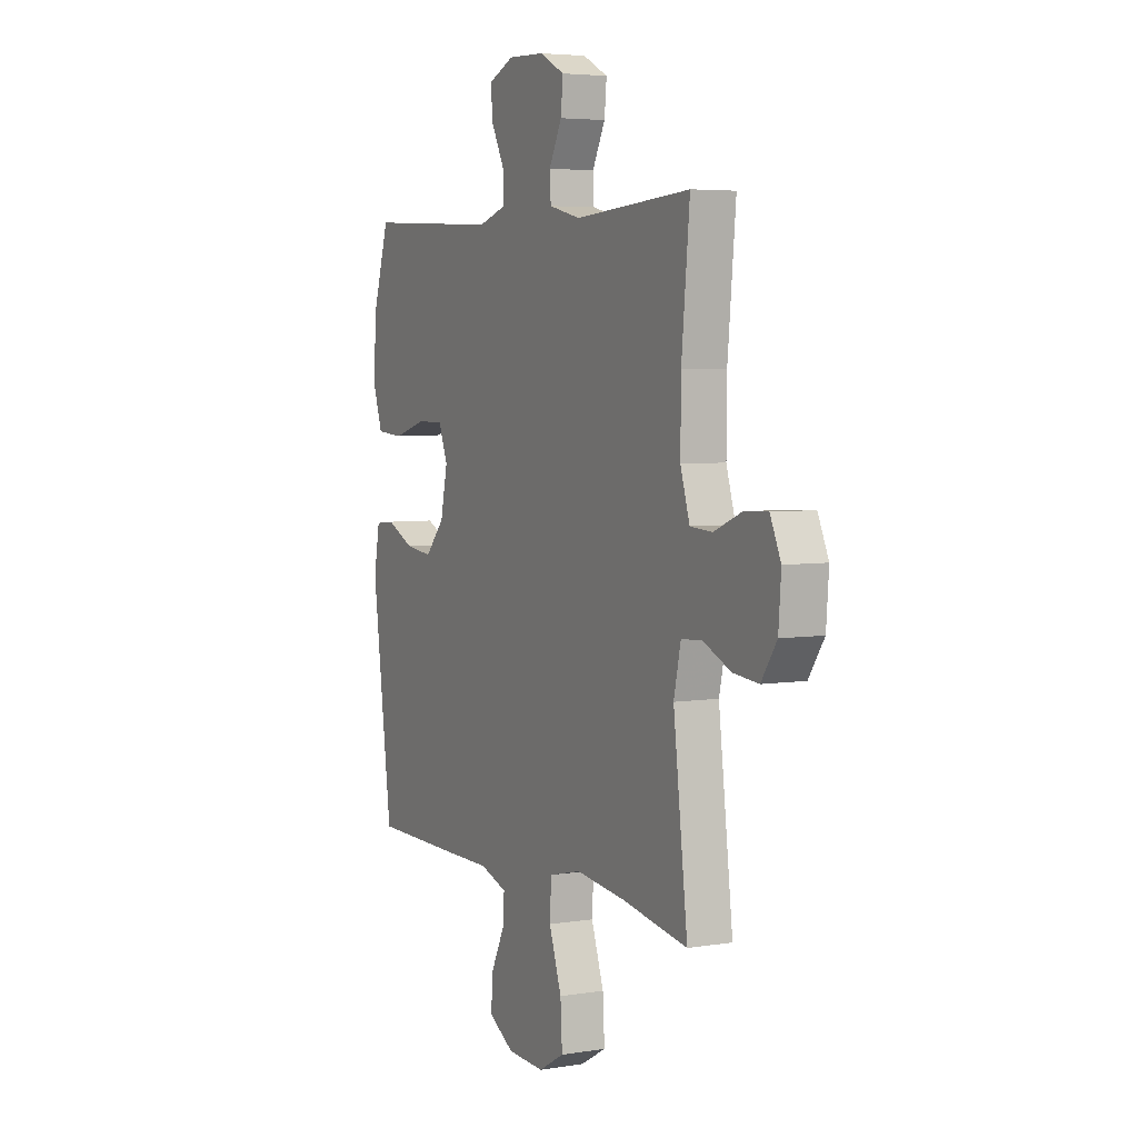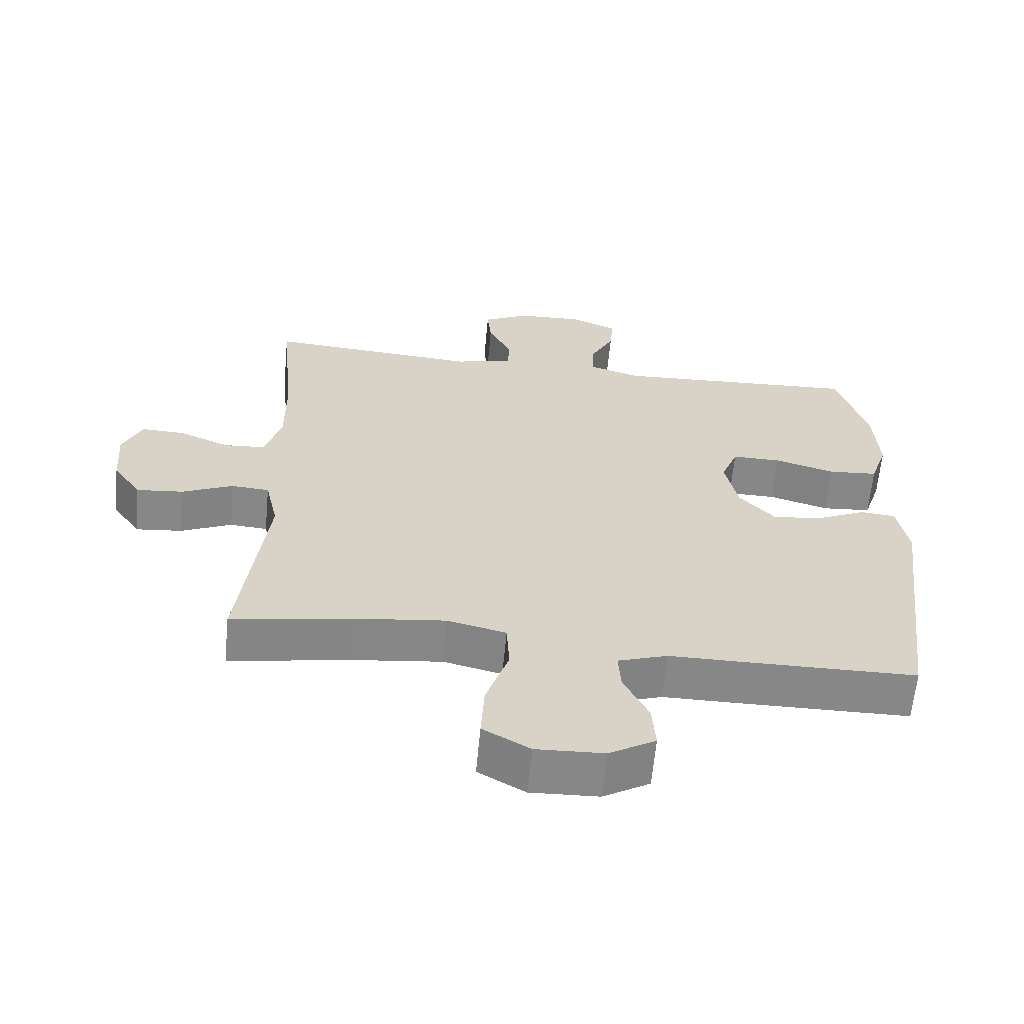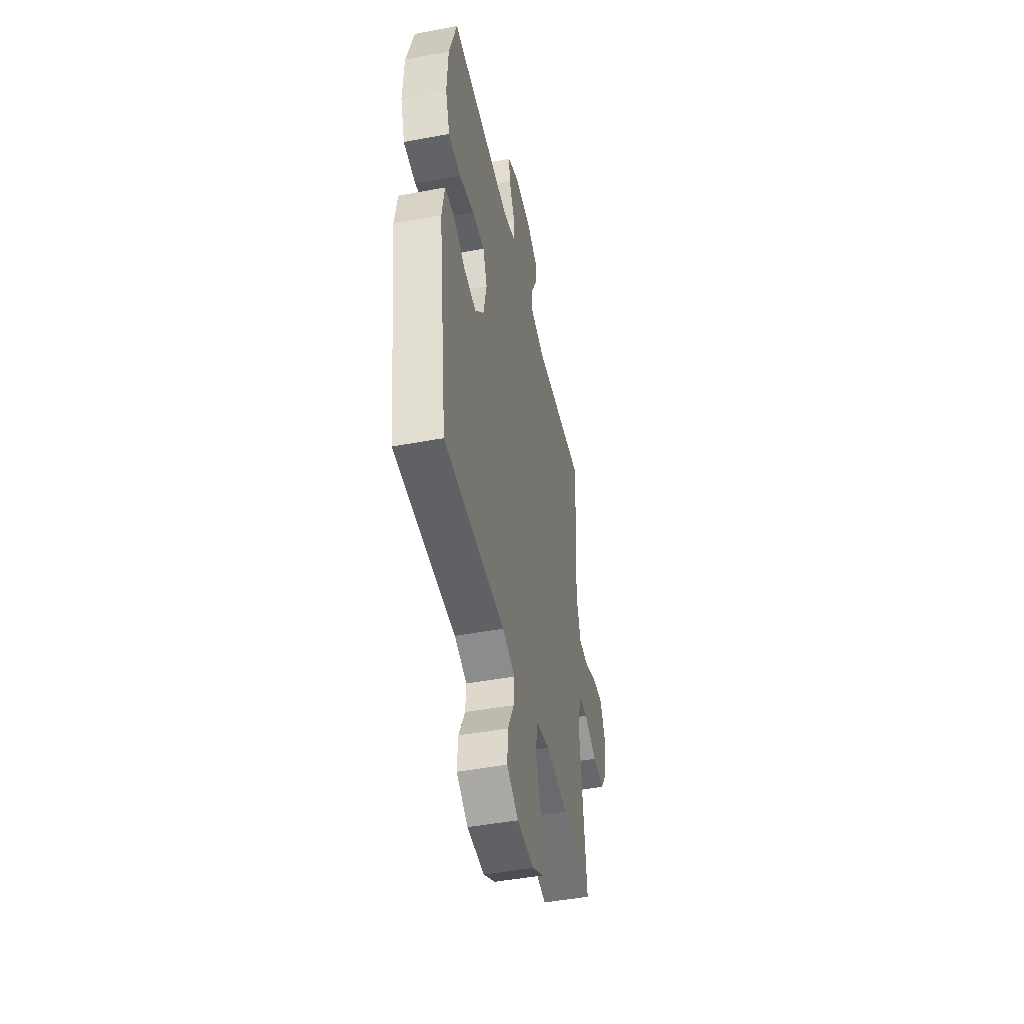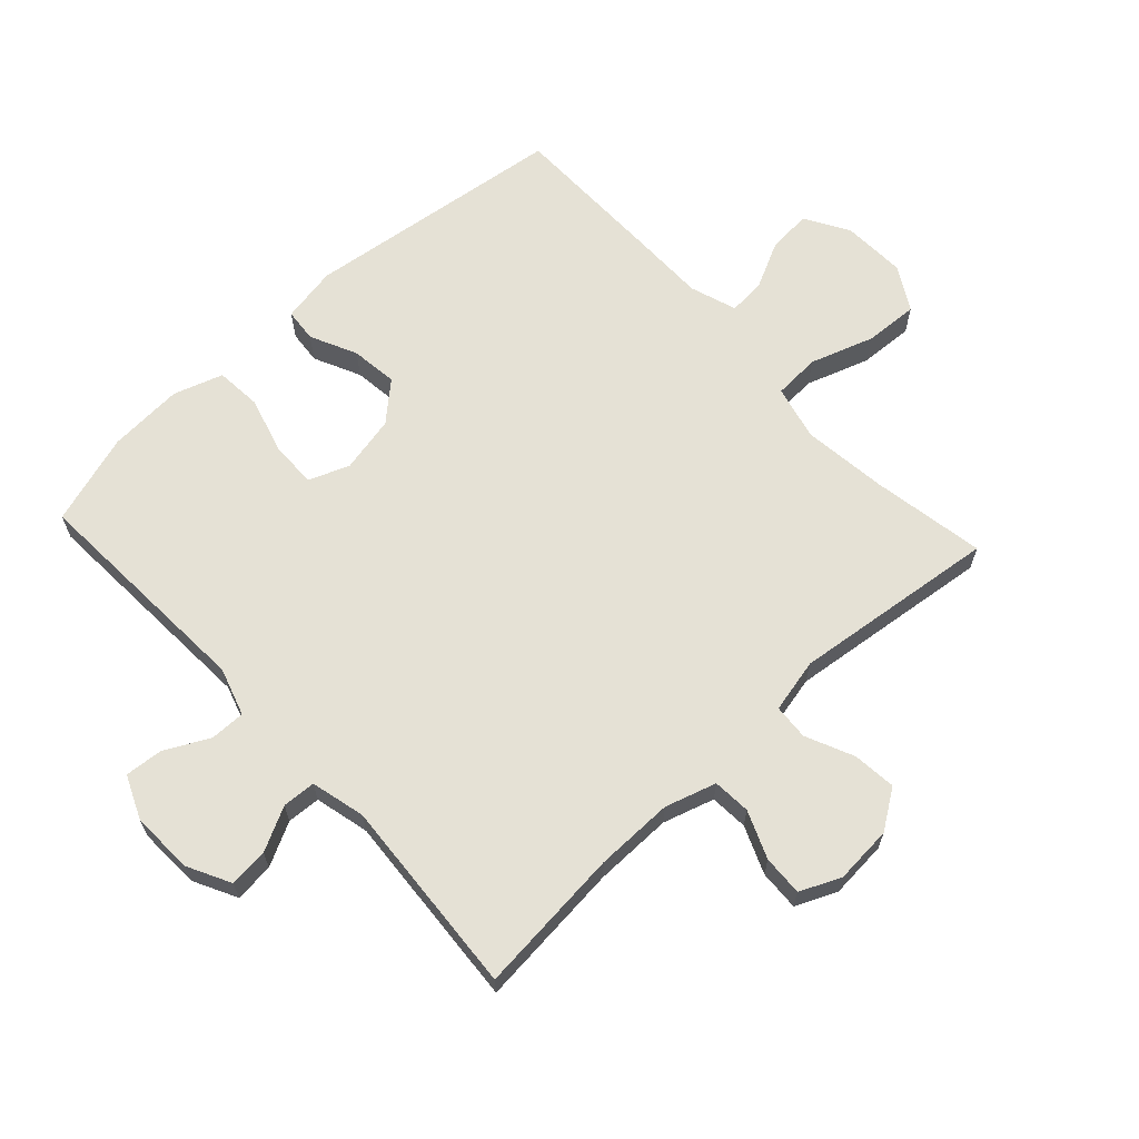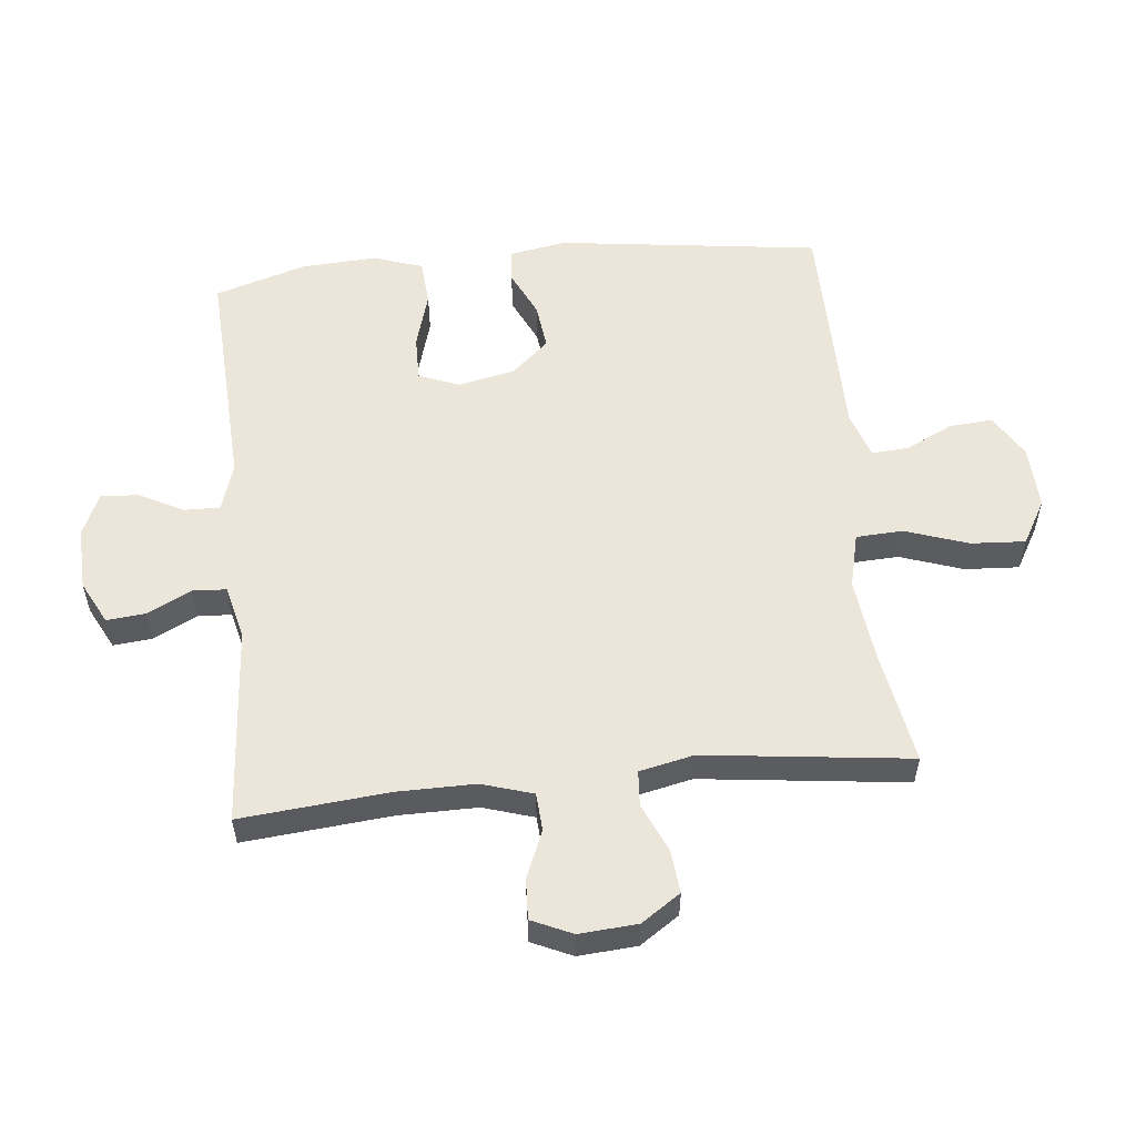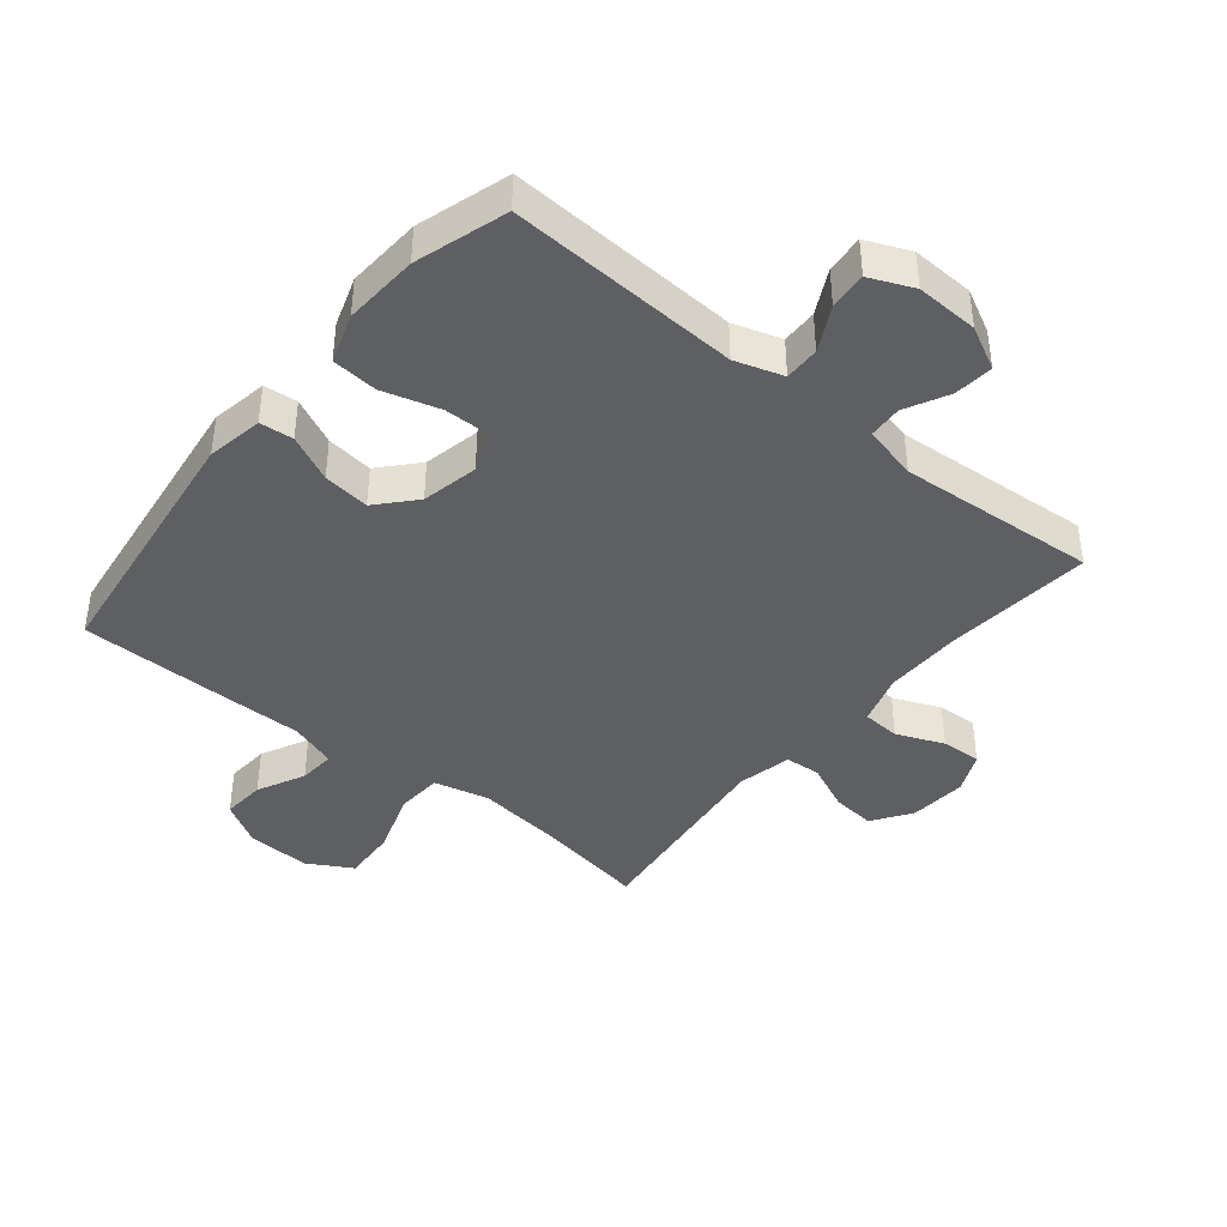
<metadata>
{"format":"obj","ext":"obj","renderer":"f3d","projection":"perspective","resolution":1024,"background":"white","views":[{"elev":4.8,"azim":62.8,"up":"+Z"},{"elev":-62.5,"azim":174.6,"up":"+Z"},{"elev":-46.5,"azim":-77.9,"up":"+Z"},{"elev":65.0,"azim":47.2,"up":"+Y"},{"elev":55.3,"azim":84.2,"up":"+Y"},{"elev":-41.1,"azim":-39.2,"up":"+Y"}]}
</metadata>
<code>
v 0.5 0.07 -0.5
v 0.321 0.07 -0.469
v 0.186 0.07 -0.453
v 0.099 0.07 -0.474
v 0.095 0.07 -0.548
v 0.129 0.07 -0.648
v 0.134 0.07 -0.734
v 0.064 0.07 -0.774
v -0.037 0.07 -0.77
v -0.106 0.07 -0.729
v -0.101 0.07 -0.66
v -0.064 0.07 -0.585
v -0.06 0.07 -0.527
v -0.134 0.07 -0.502
v -0.252 0.07 -0.502
v -0.5 0.07 -0.5
v -0.554 0.07 -0.084
v -0.538 0.07 0.005
v -0.485 0.07 0.01
v -0.411 0.07 -0.025
v -0.337 0.07 -0.034
v -0.284 0.07 0.025
v -0.265 0.07 0.115
v -0.29 0.07 0.179
v -0.363 0.07 0.178
v -0.453 0.07 0.152
v -0.526 0.07 0.158
v -0.552 0.07 0.236
v -0.545 0.07 0.355
v -0.5 0.07 0.5
v -0.133 0.07 0.481
v -0.057 0.07 0.505
v -0.058 0.07 0.561
v -0.094 0.07 0.631
v -0.099 0.07 0.691
v -0.03 0.07 0.721
v 0.069 0.07 0.717
v 0.137 0.07 0.682
v 0.131 0.07 0.62
v 0.096 0.07 0.551
v 0.099 0.07 0.498
v 0.185 0.07 0.477
v 0.5 0.07 0.5
v 0.478 0.07 0.267
v 0.477 0.07 0.143
v 0.502 0.07 0.062
v 0.562 0.07 0.058
v 0.637 0.07 0.089
v 0.701 0.07 0.092
v 0.73 0.07 0.028
v 0.723 0.07 -0.064
v 0.681 0.07 -0.126
v 0.612 0.07 -0.119
v 0.536 0.07 -0.085
v 0.48 0.07 -0.089
v 0.461 0.07 -0.175
v 0.5 0 -0.5
v 0.321 0 -0.469
v 0.186 0 -0.453
v 0.099 0 -0.474
v 0.095 0 -0.548
v 0.129 0 -0.648
v 0.134 0 -0.734
v 0.064 0 -0.774
v -0.037 0 -0.77
v -0.106 0 -0.729
v -0.101 0 -0.66
v -0.064 0 -0.585
v -0.06 0 -0.527
v -0.134 0 -0.502
v -0.252 0 -0.502
v -0.5 0 -0.5
v -0.554 0 -0.084
v -0.538 0 0.005
v -0.485 0 0.01
v -0.411 0 -0.025
v -0.337 0 -0.034
v -0.284 0 0.025
v -0.265 0 0.115
v -0.29 0 0.179
v -0.363 0 0.178
v -0.453 0 0.152
v -0.526 0 0.158
v -0.552 0 0.236
v -0.545 0 0.355
v -0.5 0 0.5
v -0.133 0 0.481
v -0.057 0 0.505
v -0.058 0 0.561
v -0.094 0 0.631
v -0.099 0 0.691
v -0.03 0 0.721
v 0.069 0 0.717
v 0.137 0 0.682
v 0.131 0 0.62
v 0.096 0 0.551
v 0.099 0 0.498
v 0.185 0 0.477
v 0.5 0 0.5
v 0.478 0 0.267
v 0.477 0 0.143
v 0.502 0 0.062
v 0.562 0 0.058
v 0.637 0 0.089
v 0.701 0 0.092
v 0.73 0 0.028
v 0.723 0 -0.064
v 0.681 0 -0.126
v 0.612 0 -0.119
v 0.536 0 -0.085
v 0.48 0 -0.089
v 0.461 0 -0.175
f 51 52 53 54
f 51 54 55
f 50 51 55
f 47 48 49 50
f 46 47 50 55
f 45 46 55 56
f 42 43 44
f 41 42 44 45
f 37 38 39 40
f 37 40 41
f 36 37 41
f 33 34 35 36
f 32 33 36 41
f 31 32 41 45
f 25 26 27 28
f 24 25 28 29
f 17 18 19 20
f 17 20 21
f 14 15 16 17
f 13 14 17 21
f 9 10 11 12
f 9 12 13
f 8 9 13
f 5 6 7 8
f 4 5 8 13
f 56 1 2
f 56 2 3
f 45 56 3 4
f 24 29 30 31
f 23 24 31 45
f 22 23 45 4
f 4 13 21 22
f 110 109 108 107
f 111 110 107
f 111 107 106
f 106 105 104 103
f 111 106 103 102
f 112 111 102 101
f 100 99 98
f 101 100 98 97
f 96 95 94 93
f 97 96 93
f 97 93 92
f 92 91 90 89
f 97 92 89 88
f 101 97 88 87
f 84 83 82 81
f 85 84 81 80
f 76 75 74 73
f 77 76 73
f 73 72 71 70
f 77 73 70 69
f 68 67 66 65
f 69 68 65
f 69 65 64
f 64 63 62 61
f 69 64 61 60
f 58 57 112
f 59 58 112
f 60 59 112 101
f 87 86 85 80
f 101 87 80 79
f 60 101 79 78
f 78 77 69 60
f 1 57 58 2
f 2 58 59 3
f 3 59 60 4
f 4 60 61 5
f 5 61 62 6
f 6 62 63 7
f 7 63 64 8
f 8 64 65 9
f 9 65 66 10
f 10 66 67 11
f 11 67 68 12
f 12 68 69 13
f 13 69 70 14
f 14 70 71 15
f 15 71 72 16
f 16 72 73 17
f 17 73 74 18
f 18 74 75 19
f 19 75 76 20
f 20 76 77 21
f 21 77 78 22
f 22 78 79 23
f 23 79 80 24
f 24 80 81 25
f 25 81 82 26
f 26 82 83 27
f 27 83 84 28
f 28 84 85 29
f 29 85 86 30
f 30 86 87 31
f 31 87 88 32
f 32 88 89 33
f 33 89 90 34
f 34 90 91 35
f 35 91 92 36
f 36 92 93 37
f 37 93 94 38
f 38 94 95 39
f 39 95 96 40
f 40 96 97 41
f 41 97 98 42
f 42 98 99 43
f 43 99 100 44
f 44 100 101 45
f 45 101 102 46
f 46 102 103 47
f 47 103 104 48
f 48 104 105 49
f 49 105 106 50
f 50 106 107 51
f 51 107 108 52
f 52 108 109 53
f 53 109 110 54
f 54 110 111 55
f 55 111 112 56
f 56 112 57 1

</code>
